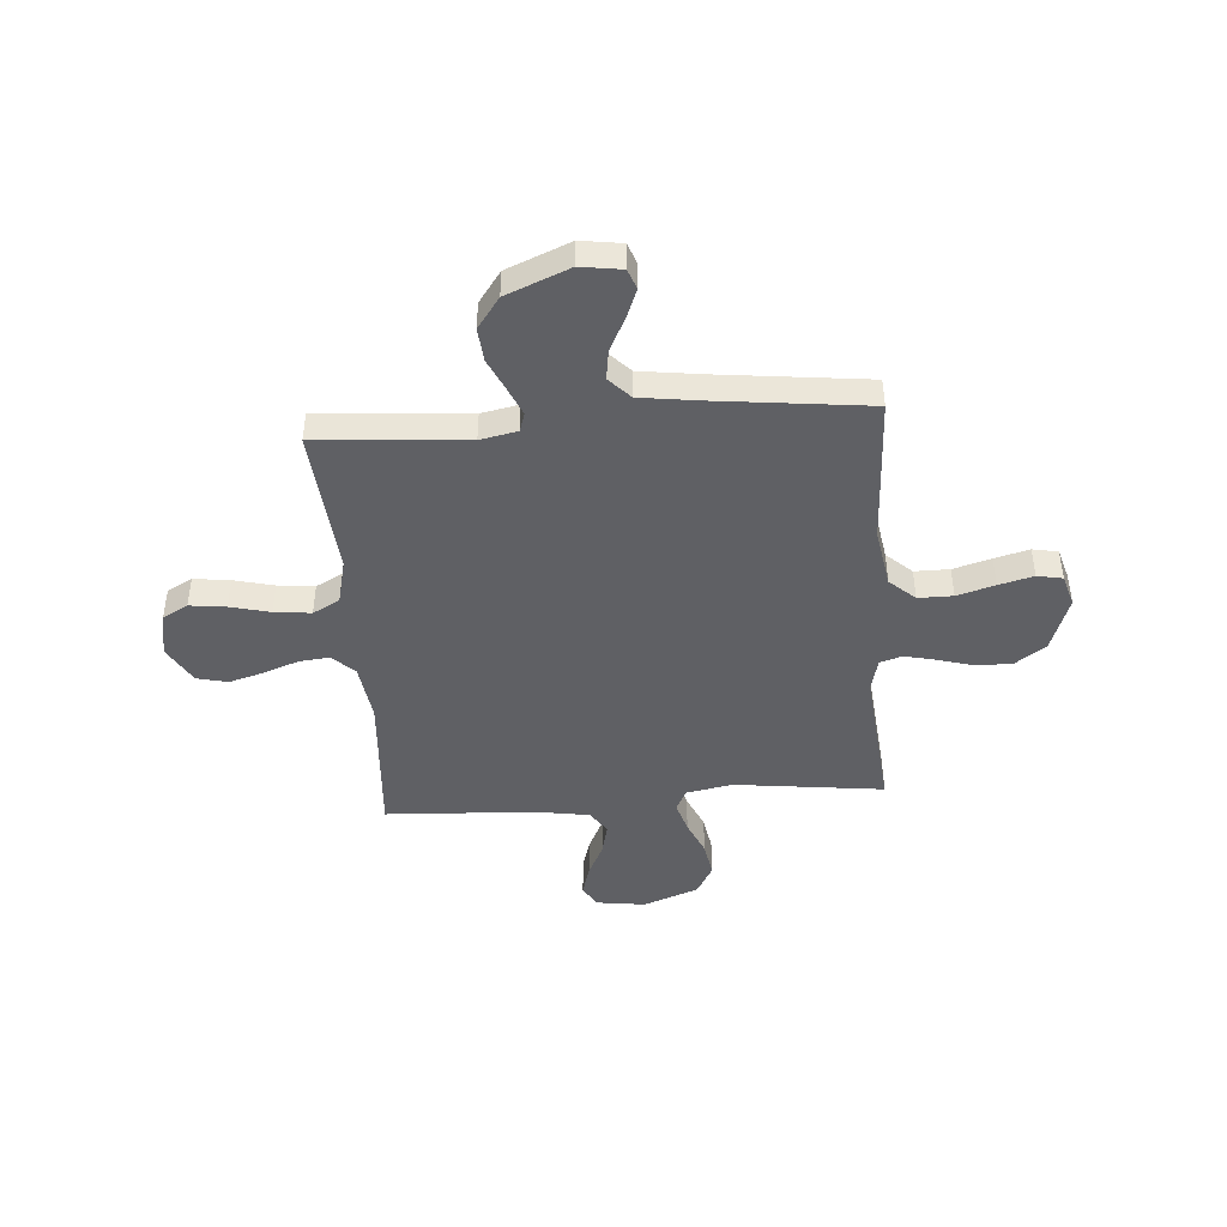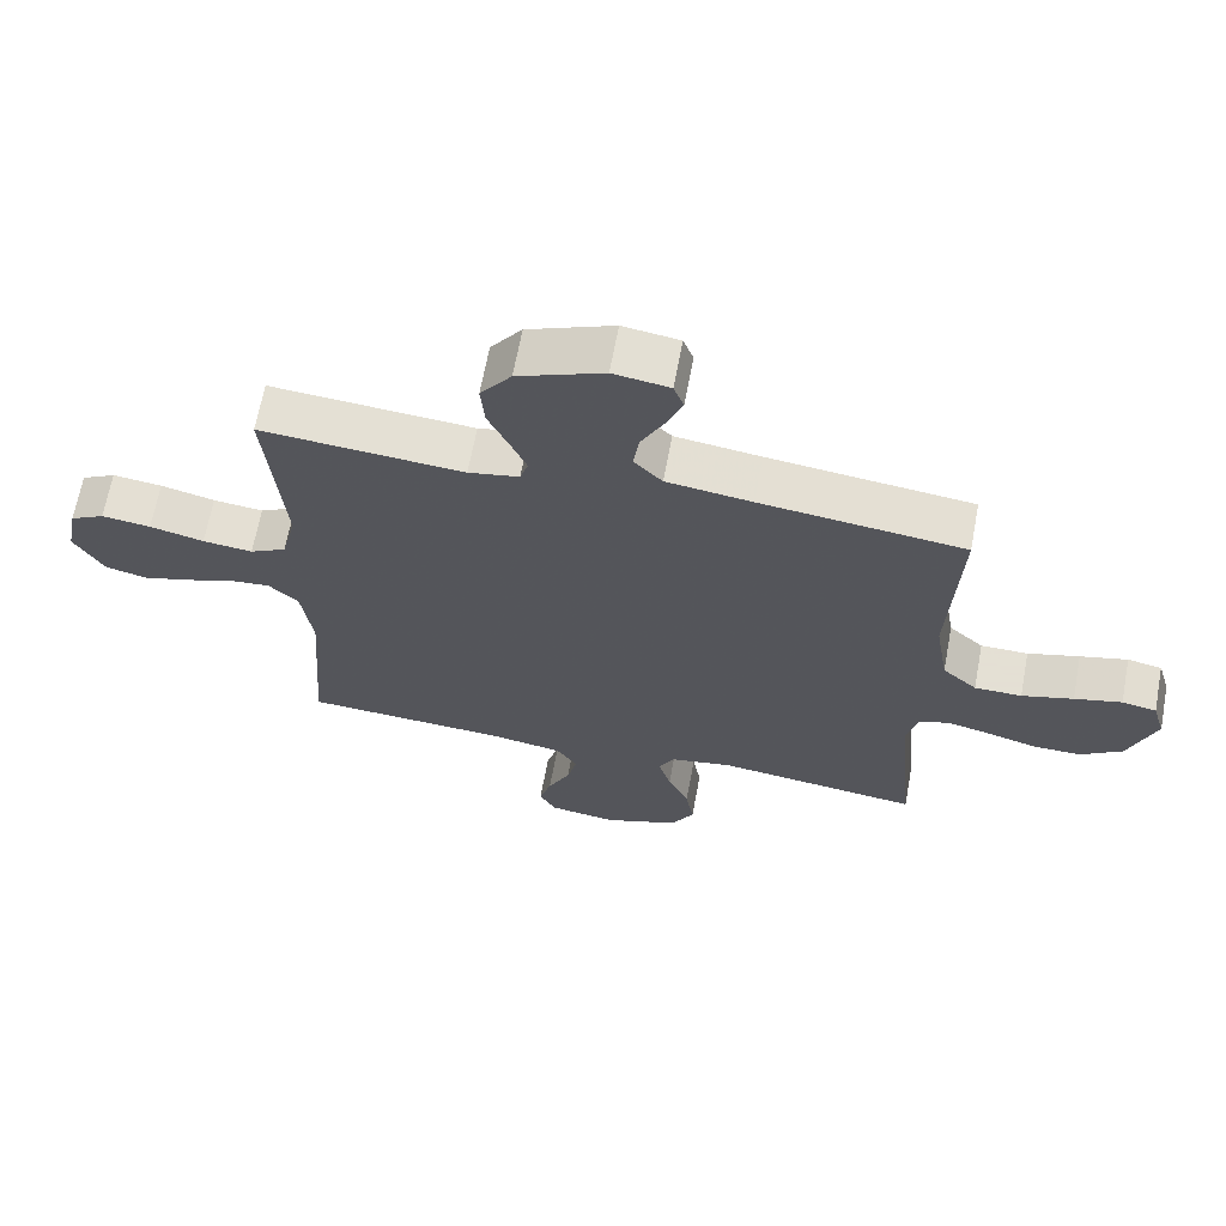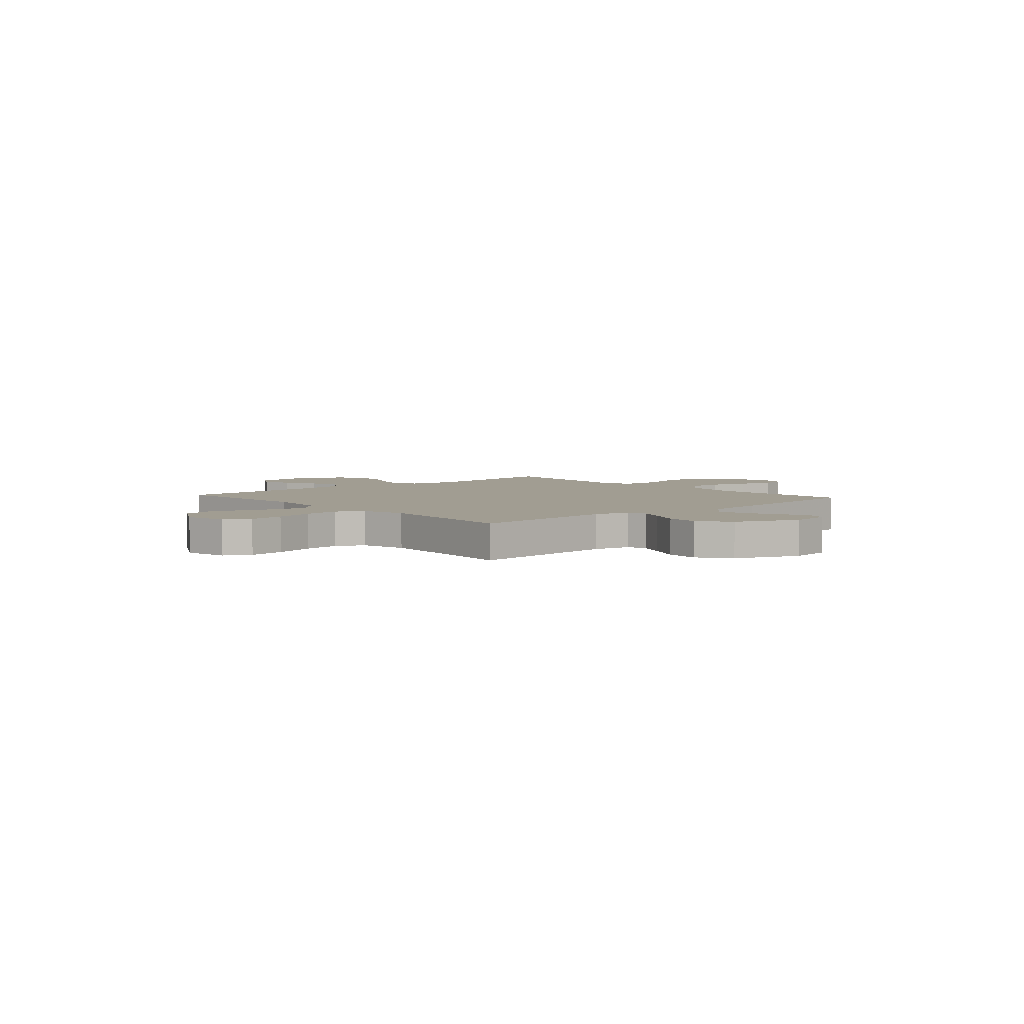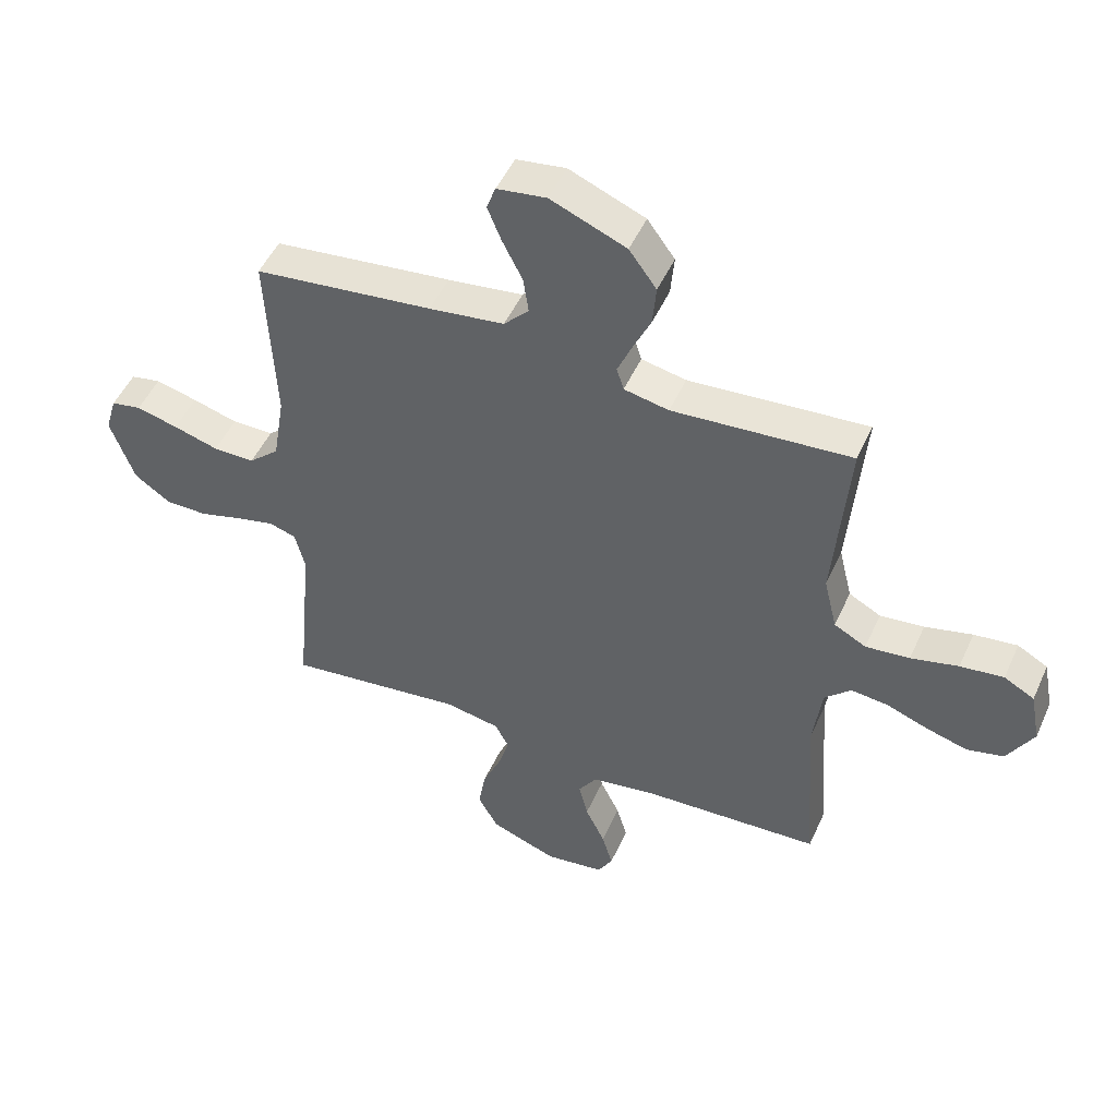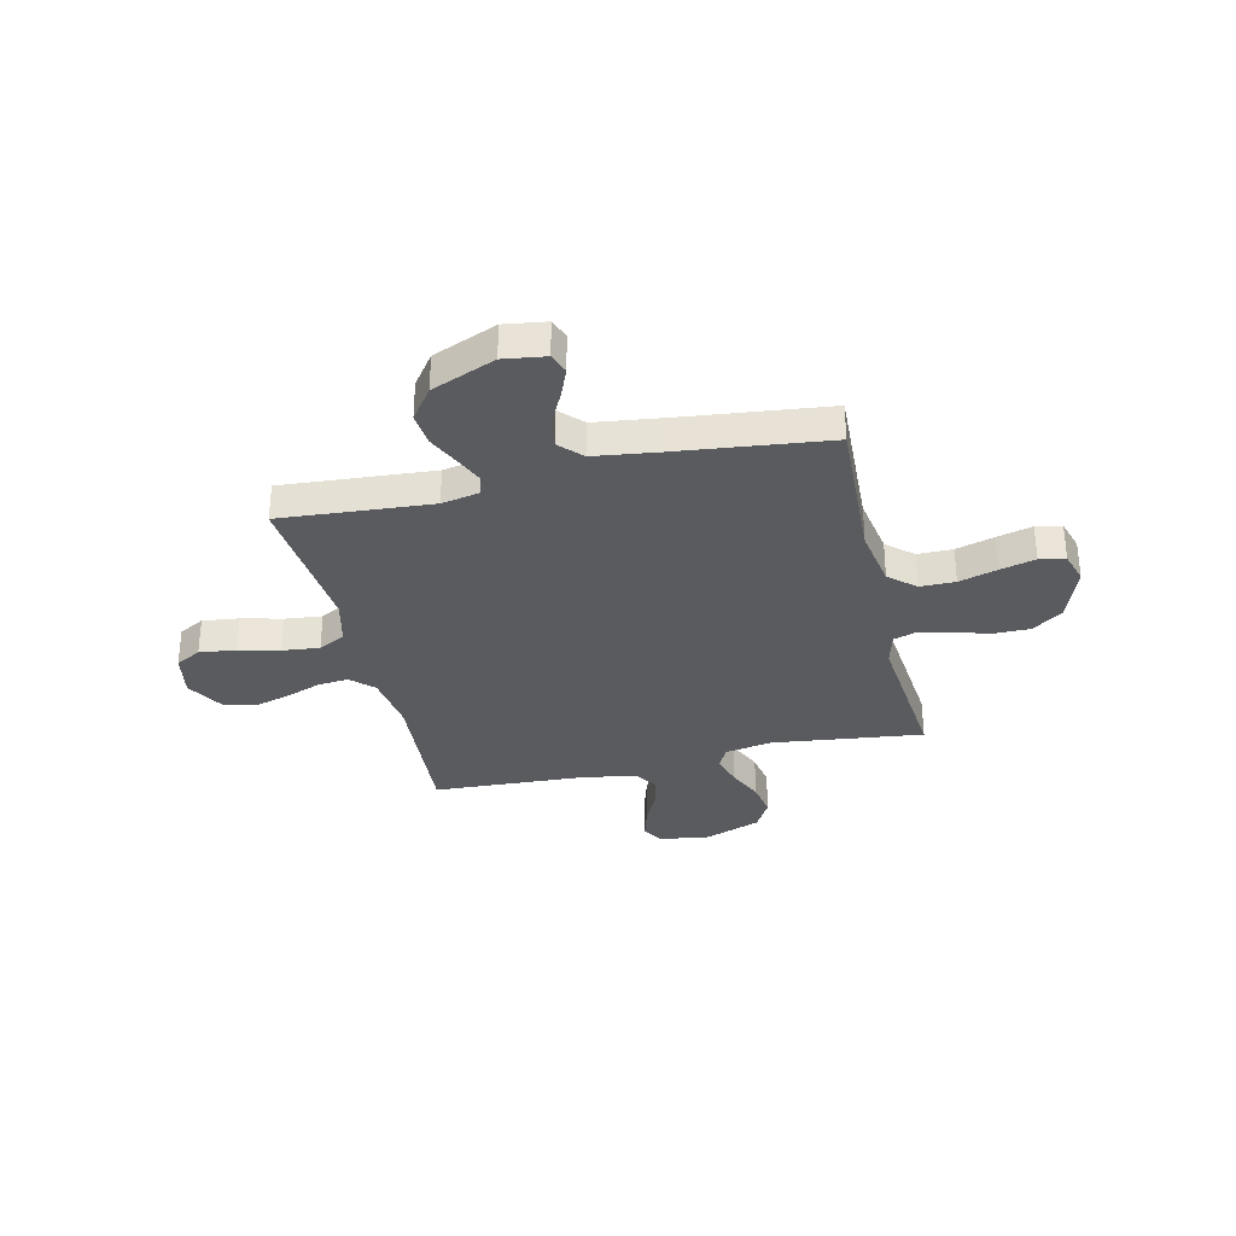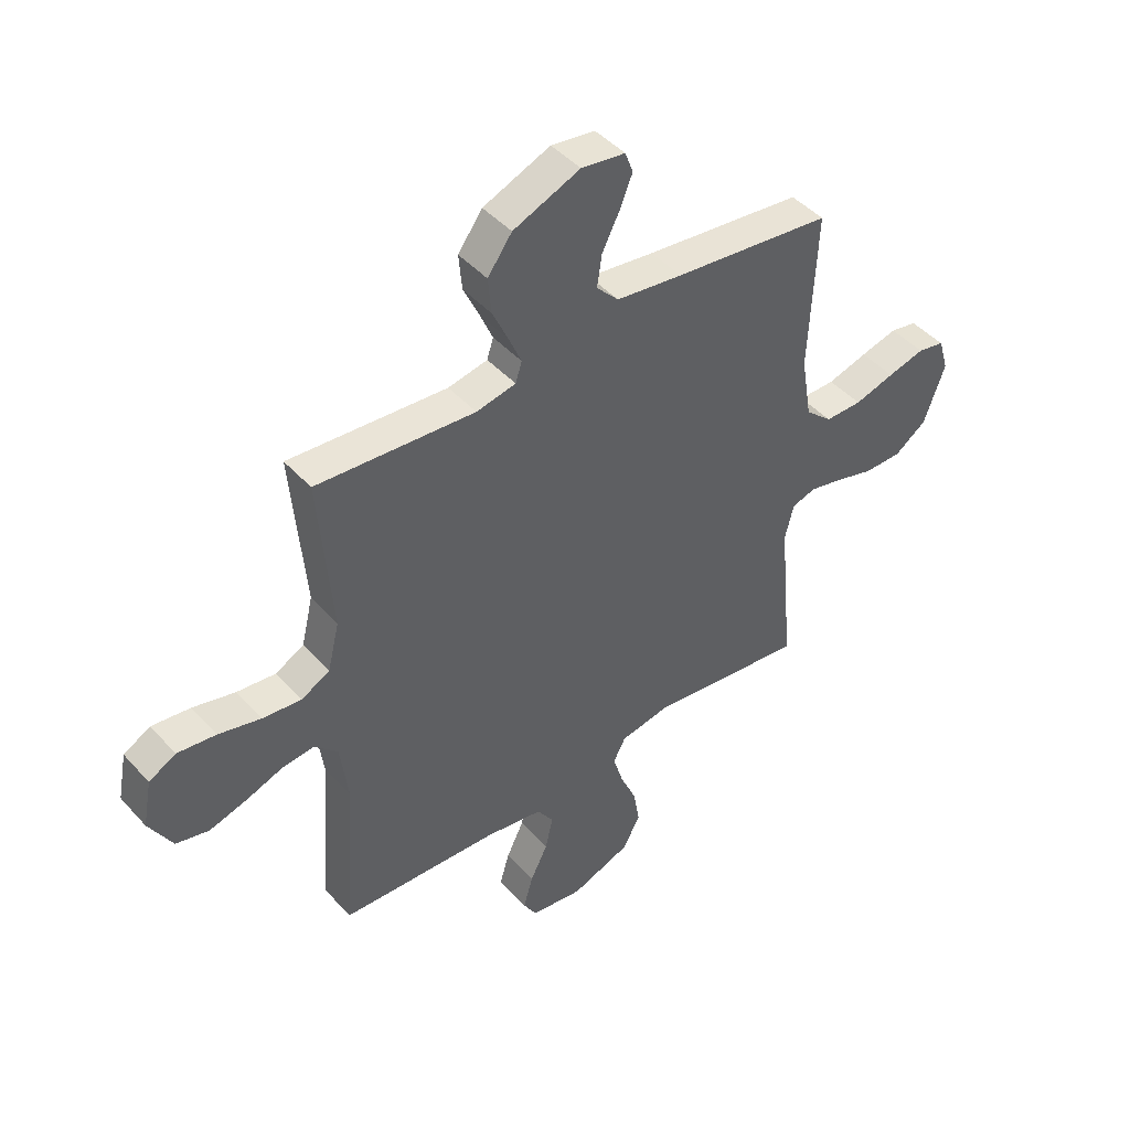
<metadata>
{"format":"obj","ext":"obj","renderer":"f3d","projection":"perspective","resolution":1024,"background":"white","views":[{"elev":-44.7,"azim":4.4,"up":"+Y"},{"elev":66.2,"azim":10.6,"up":"+Z"},{"elev":4.6,"azim":-41.6,"up":"+Y"},{"elev":49.4,"azim":-156.3,"up":"+Z"},{"elev":-32.4,"azim":13.2,"up":"+Y"},{"elev":45.0,"azim":-38.9,"up":"+Z"}]}
</metadata>
<code>
v 0.5 0.07 0.5
v 0.486 0.07 0.2
v 0.506 0.07 0.08
v 0.557 0.07 0.034
v 0.627 0.07 0.034
v 0.703 0.07 0.056
v 0.773 0.07 0.074
v 0.824 0.07 0.064
v 0.843 0.07 0
v 0.803 0.07 -0.112
v 0.742 0.07 -0.155
v 0.671 0.07 -0.155
v 0.598 0.07 -0.134
v 0.534 0.07 -0.119
v 0.489 0.07 -0.133
v 0.472 0.07 -0.2
v 0.5 0.07 -0.5
v 0.2 0.07 -0.463
v 0.107 0.07 -0.48
v 0.084 0.07 -0.524
v 0.103 0.07 -0.587
v 0.134 0.07 -0.658
v 0.146 0.07 -0.729
v 0.112 0.07 -0.79
v 0 0.07 -0.832
v -0.1 0.07 -0.818
v -0.125 0.07 -0.774
v -0.107 0.07 -0.712
v -0.074 0.07 -0.644
v -0.059 0.07 -0.581
v -0.09 0.07 -0.534
v -0.2 0.07 -0.516
v -0.5 0.07 -0.5
v -0.478 0.07 -0.2
v -0.494 0.07 -0.082
v -0.538 0.07 -0.04
v -0.599 0.07 -0.046
v -0.67 0.07 -0.072
v -0.74 0.07 -0.092
v -0.802 0.07 -0.077
v -0.846 0.07 0
v -0.829 0.07 0.089
v -0.778 0.07 0.117
v -0.705 0.07 0.108
v -0.625 0.07 0.088
v -0.551 0.07 0.08
v -0.497 0.07 0.109
v -0.475 0.07 0.2
v -0.5 0.07 0.5
v -0.2 0.07 0.477
v -0.125 0.07 0.492
v -0.113 0.07 0.53
v -0.137 0.07 0.586
v -0.167 0.07 0.651
v -0.173 0.07 0.719
v -0.127 0.07 0.782
v 0 0.07 0.834
v 0.083 0.07 0.822
v 0.098 0.07 0.781
v 0.074 0.07 0.722
v 0.041 0.07 0.657
v 0.032 0.07 0.596
v 0.074 0.07 0.552
v 0.2 0.07 0.535
v 0.5 0 0.5
v 0.486 0 0.2
v 0.506 0 0.08
v 0.557 0 0.034
v 0.627 0 0.034
v 0.703 0 0.056
v 0.773 0 0.074
v 0.824 0 0.064
v 0.843 0 0
v 0.803 0 -0.112
v 0.742 0 -0.155
v 0.671 0 -0.155
v 0.598 0 -0.134
v 0.534 0 -0.119
v 0.489 0 -0.133
v 0.472 0 -0.2
v 0.5 0 -0.5
v 0.2 0 -0.463
v 0.107 0 -0.48
v 0.084 0 -0.524
v 0.103 0 -0.587
v 0.134 0 -0.658
v 0.146 0 -0.729
v 0.112 0 -0.79
v 0 0 -0.832
v -0.1 0 -0.818
v -0.125 0 -0.774
v -0.107 0 -0.712
v -0.074 0 -0.644
v -0.059 0 -0.581
v -0.09 0 -0.534
v -0.2 0 -0.516
v -0.5 0 -0.5
v -0.478 0 -0.2
v -0.494 0 -0.082
v -0.538 0 -0.04
v -0.599 0 -0.046
v -0.67 0 -0.072
v -0.74 0 -0.092
v -0.802 0 -0.077
v -0.846 0 0
v -0.829 0 0.089
v -0.778 0 0.117
v -0.705 0 0.108
v -0.625 0 0.088
v -0.551 0 0.08
v -0.497 0 0.109
v -0.475 0 0.2
v -0.5 0 0.5
v -0.2 0 0.477
v -0.125 0 0.492
v -0.113 0 0.53
v -0.137 0 0.586
v -0.167 0 0.651
v -0.173 0 0.719
v -0.127 0 0.782
v 0 0 0.834
v 0.083 0 0.822
v 0.098 0 0.781
v 0.074 0 0.722
v 0.041 0 0.657
v 0.032 0 0.596
v 0.074 0 0.552
v 0.2 0 0.535
f 58 59 60 61
f 56 57 58 61
f 56 61 62
f 53 54 55 56
f 52 53 56 62
f 51 52 62 63
f 48 49 50
f 47 48 50 51
f 42 43 44 45
f 42 45 46
f 41 42 46
f 40 41 46
f 37 38 39 40
f 37 40 46 47
f 32 33 34
f 31 32 34 35
f 26 27 28 29
f 26 29 30
f 25 26 30
f 24 25 30
f 21 22 23 24
f 20 21 24 30
f 19 20 30 31
f 16 17 18
f 15 16 18 19
f 10 11 12 13
f 10 13 14
f 9 10 14
f 8 9 14 15
f 5 6 7 8
f 64 1 2
f 64 2 3
f 63 64 3
f 51 63 3
f 36 37 47 51
f 35 36 51 3
f 15 19 31 35
f 15 35 3 4
f 5 8 15
f 4 5 15
f 125 124 123 122
f 125 122 121 120
f 126 125 120
f 120 119 118 117
f 126 120 117 116
f 127 126 116 115
f 114 113 112
f 115 114 112 111
f 109 108 107 106
f 110 109 106
f 110 106 105
f 110 105 104
f 104 103 102 101
f 111 110 104 101
f 98 97 96
f 99 98 96 95
f 93 92 91 90
f 94 93 90
f 94 90 89
f 94 89 88
f 88 87 86 85
f 94 88 85 84
f 95 94 84 83
f 82 81 80
f 83 82 80 79
f 77 76 75 74
f 78 77 74
f 78 74 73
f 79 78 73 72
f 72 71 70 69
f 66 65 128
f 67 66 128
f 67 128 127
f 67 127 115
f 115 111 101 100
f 67 115 100 99
f 99 95 83 79
f 68 67 99 79
f 79 72 69
f 79 69 68
f 1 65 66 2
f 2 66 67 3
f 3 67 68 4
f 4 68 69 5
f 5 69 70 6
f 6 70 71 7
f 7 71 72 8
f 8 72 73 9
f 9 73 74 10
f 10 74 75 11
f 11 75 76 12
f 12 76 77 13
f 13 77 78 14
f 14 78 79 15
f 15 79 80 16
f 16 80 81 17
f 17 81 82 18
f 18 82 83 19
f 19 83 84 20
f 20 84 85 21
f 21 85 86 22
f 22 86 87 23
f 23 87 88 24
f 24 88 89 25
f 25 89 90 26
f 26 90 91 27
f 27 91 92 28
f 28 92 93 29
f 29 93 94 30
f 30 94 95 31
f 31 95 96 32
f 32 96 97 33
f 33 97 98 34
f 34 98 99 35
f 35 99 100 36
f 36 100 101 37
f 37 101 102 38
f 38 102 103 39
f 39 103 104 40
f 40 104 105 41
f 41 105 106 42
f 42 106 107 43
f 43 107 108 44
f 44 108 109 45
f 45 109 110 46
f 46 110 111 47
f 47 111 112 48
f 48 112 113 49
f 49 113 114 50
f 50 114 115 51
f 51 115 116 52
f 52 116 117 53
f 53 117 118 54
f 54 118 119 55
f 55 119 120 56
f 56 120 121 57
f 57 121 122 58
f 58 122 123 59
f 59 123 124 60
f 60 124 125 61
f 61 125 126 62
f 62 126 127 63
f 63 127 128 64
f 64 128 65 1

</code>
